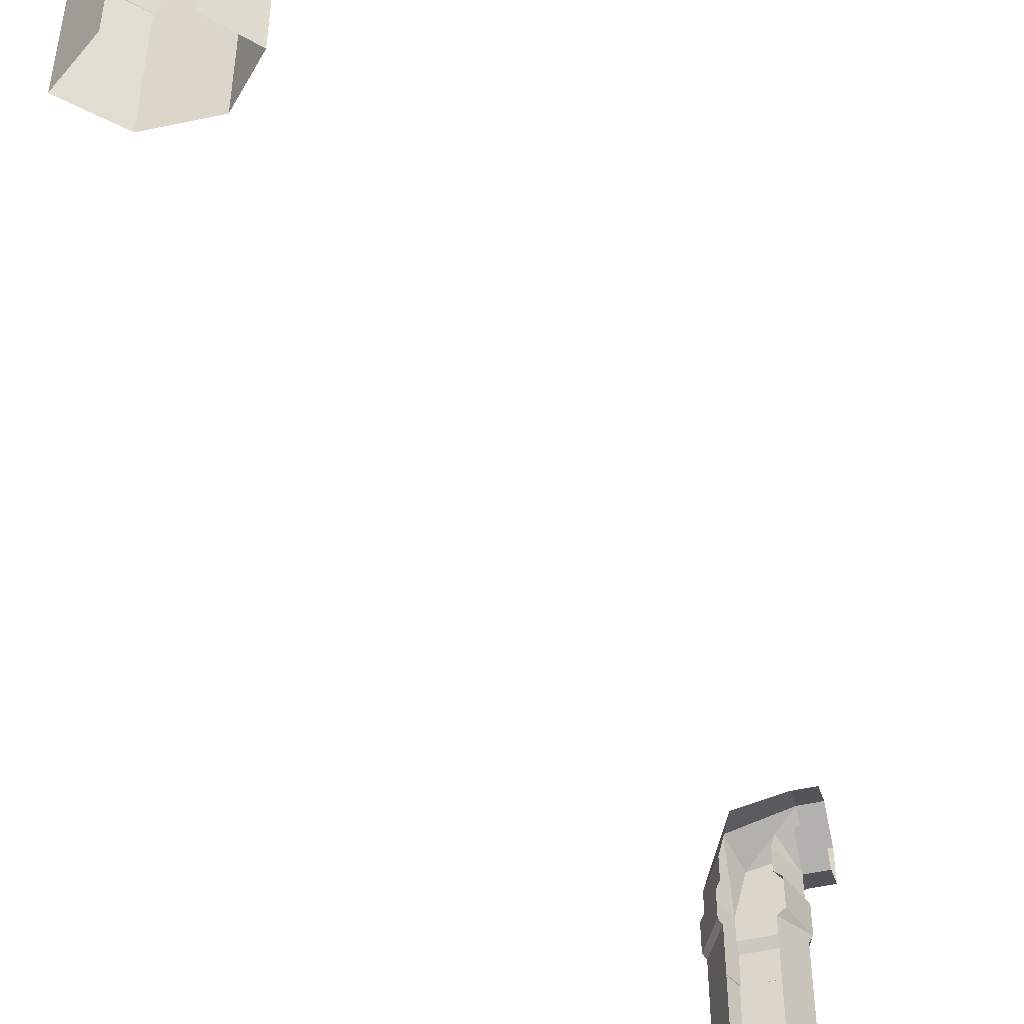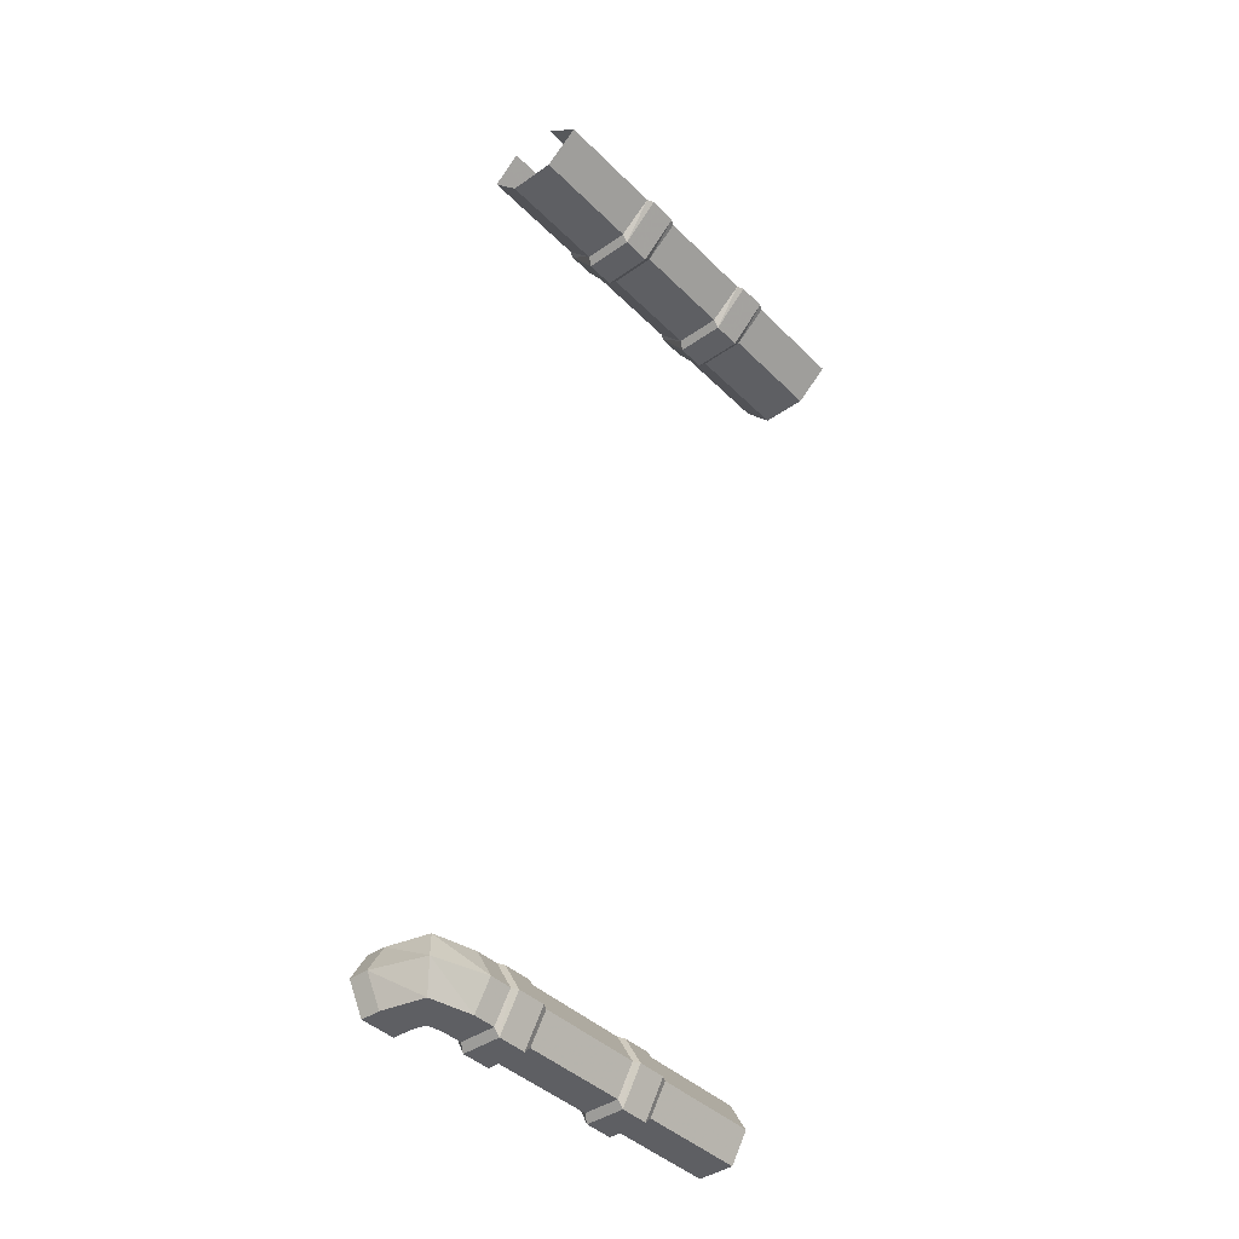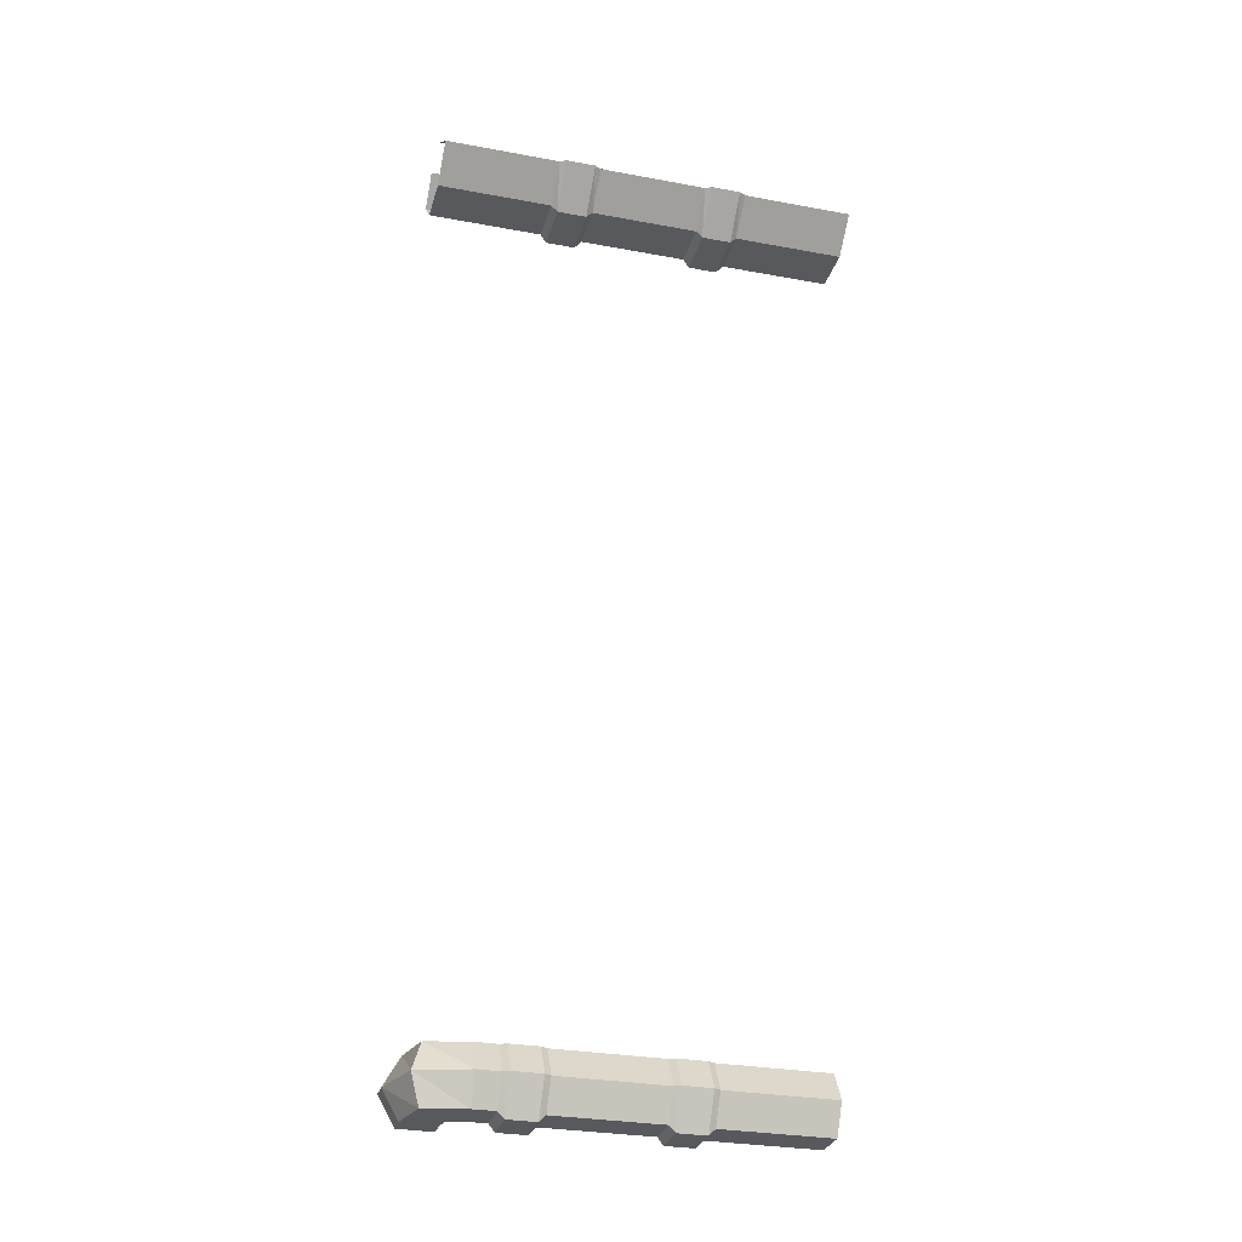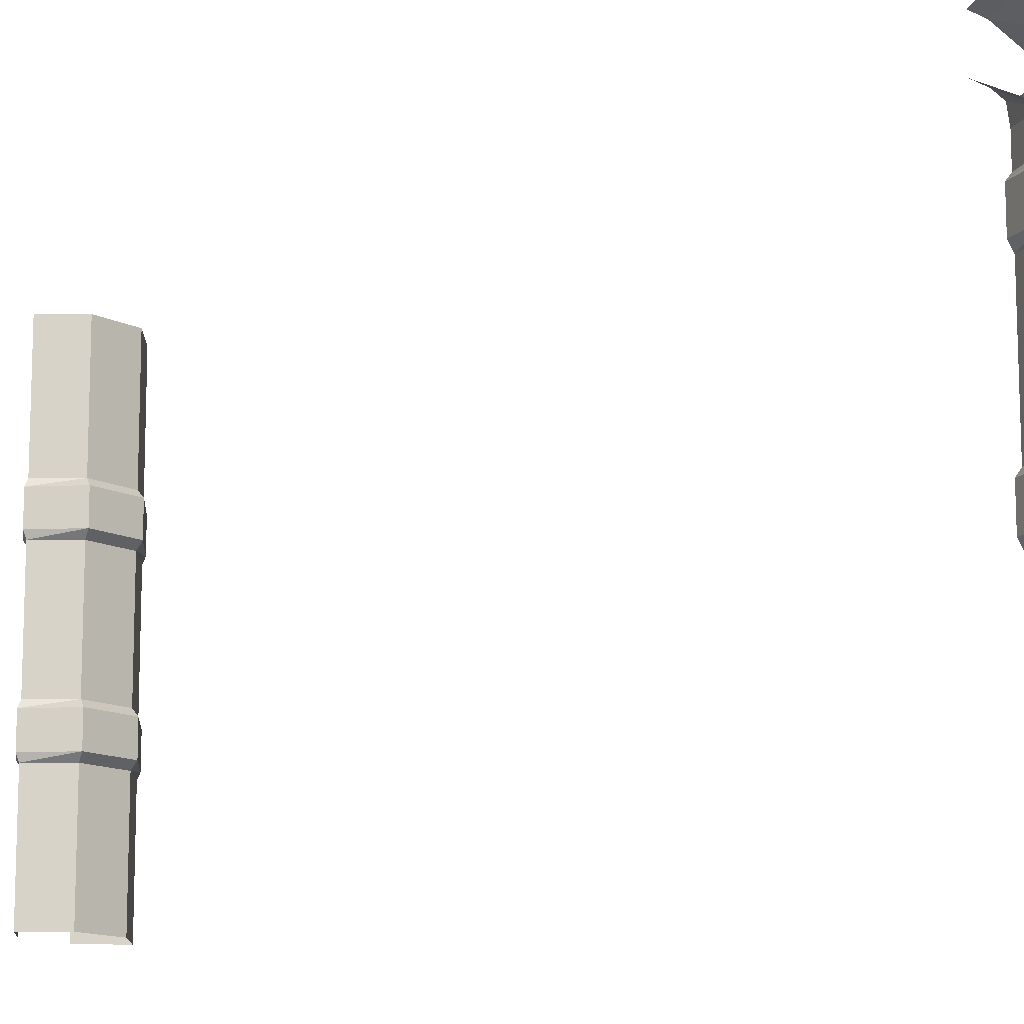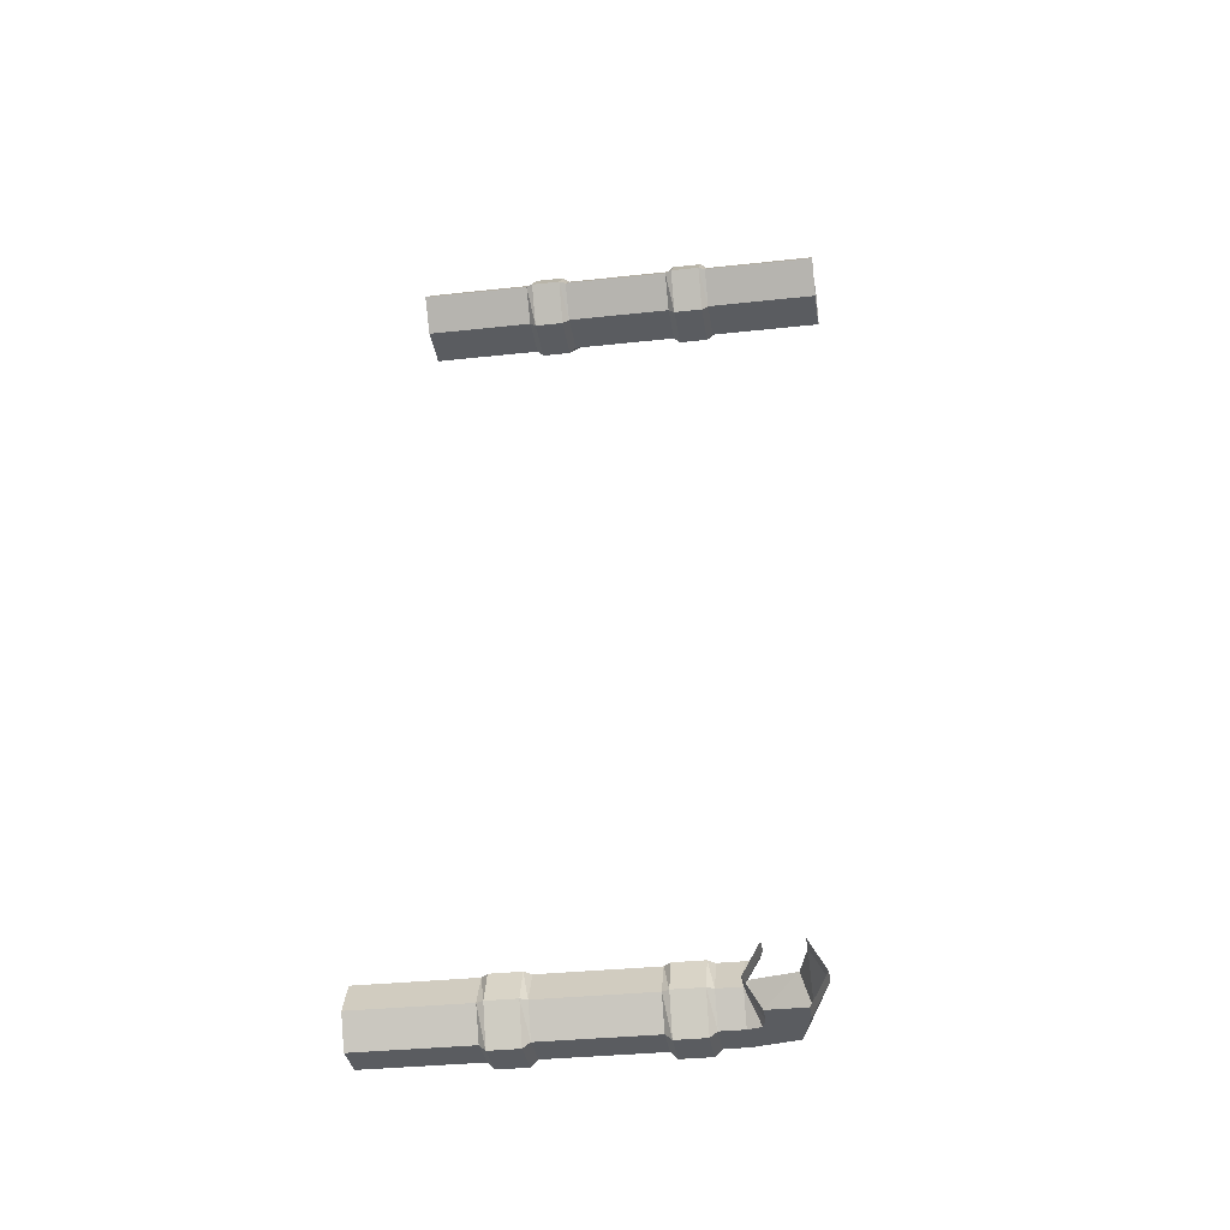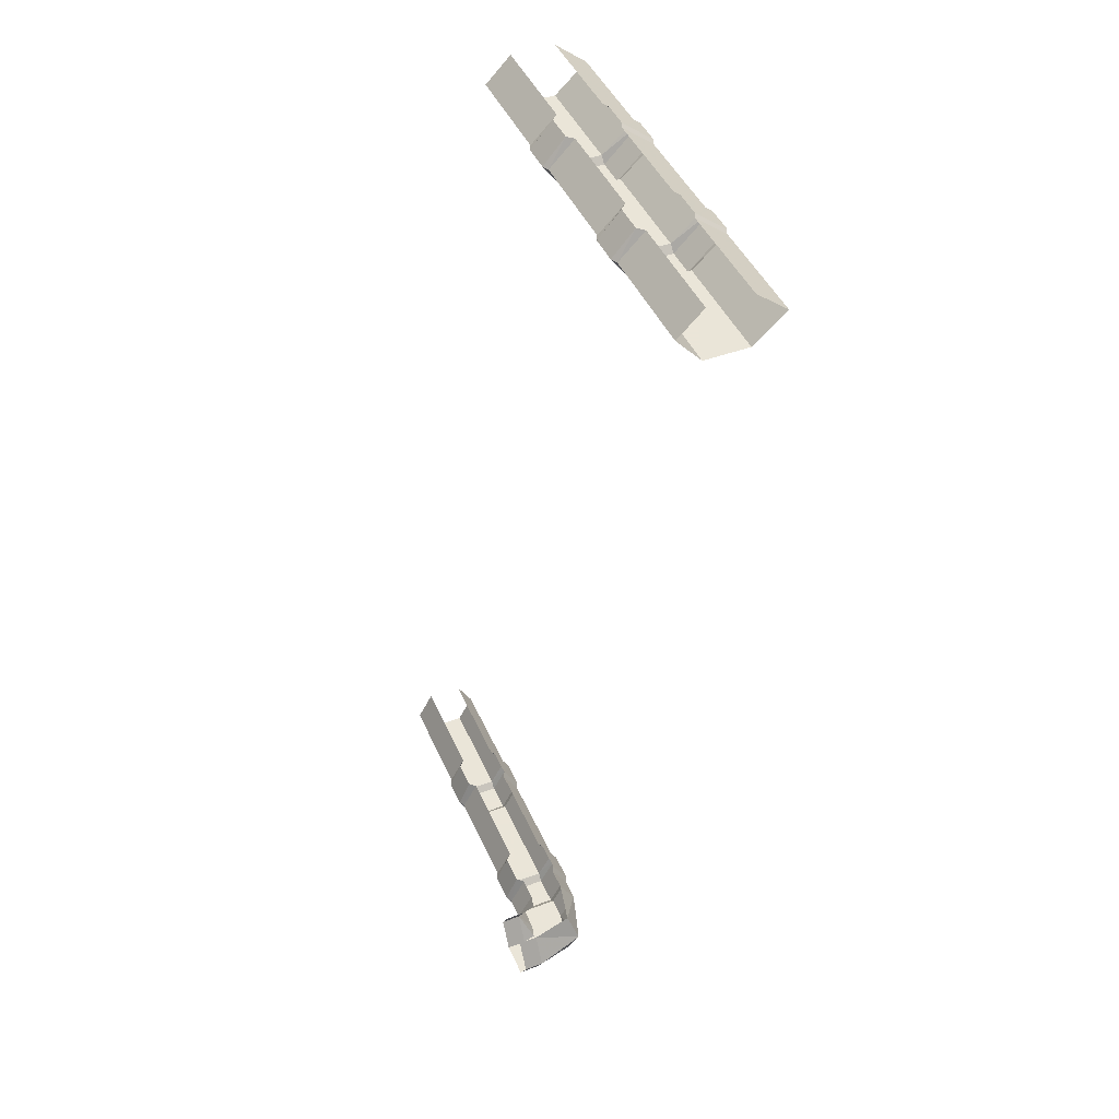
<metadata>
{"format":"obj","ext":"obj","renderer":"f3d","projection":"perspective","resolution":1024,"background":"white","views":[{"elev":-52.3,"azim":-167.0,"up":"+Z"},{"elev":-41.5,"azim":40.3,"up":"+Y"},{"elev":-30.0,"azim":74.9,"up":"+Y"},{"elev":-13.2,"azim":-48.5,"up":"+Z"},{"elev":-34.1,"azim":-81.7,"up":"+Y"},{"elev":45.5,"azim":-23.2,"up":"+Y"}]}
</metadata>
<code>
v 0.1953 -0.07031 0.125
v 0.1953 -0.07031 -0.1328
v 0.1172 -0.007812 -0.1328
v 0.1172 -0.007812 0.125
v 0.125 -0.007812 0.1406
v 0.2031 -0.07031 0.1406
v 0.1172 -0.1406 0.125
v 0.1172 -0.1406 -0.1328
v 0.1172 -0.1562 -0.1484
v 0.2031 -0.07031 -0.1484
v 0.125 -0.007812 -0.1484
v 0.2031 -0.07031 -0.2188
v 0.125 -0.007812 -0.2188
v 0.1953 -0.07031 -0.2344
v 0.1172 -0.007812 -0.2344
v 0.1172 -0.007812 -0.5
v 0.1953 -0.07031 -0.5
v 0.1172 -0.1406 -0.2344
v 0.1172 -0.1406 -0.5
v 0.007812 -0.1406 -0.2344
v 0.007812 -0.1406 -0.5
v -0.05469 -0.07031 -0.2344
v -0.05469 -0.07031 -0.5
v 0.007812 -0.007812 -0.2344
v 0.007812 -0.007812 -0.5
v 0.007812 -0.1406 0.125
v 0.007812 -0.1406 -0.1328
v 0.1172 -0.1562 0.1406
v 0 -0.1562 0.1406
v -0.05469 -0.07031 0.125
v -0.05469 -0.07031 -0.1328
v -0.0625 -0.07031 -0.1484
v 0 -0.1562 -0.1484
v 0 -0.1562 -0.2188
v 0.1172 -0.1562 -0.2188
v 0.007812 -0.007812 0.125
v 0.007812 -0.007812 -0.1328
v -0.007812 -0.007812 -0.1484
v -0.007812 -0.007812 -0.2188
v -0.0625 -0.07031 -0.2188
v 0.1172 -0.007812 0.2266
v 0.1953 -0.07031 0.2266
v 0.2031 -0.07031 0.2109
v 0.125 -0.007812 0.2109
v 0.1172 -0.1406 0.2266
v 0.1172 -0.1562 0.2109
v 0.007812 -0.1406 0.2266
v 0 -0.1562 0.2109
v -0.05469 -0.07031 0.2266
v 0.007812 -0.007812 0.2266
v -0.007812 -0.007812 0.2109
v -0.0625 -0.07031 0.2109
v -0.05469 -0.07031 0.5
v 0.007812 -0.007812 0.5
v -0.0625 -0.07031 0.1406
v -0.007812 -0.007812 0.1406
v 0.1953 -0.07031 0.5
v 0.1172 -0.007812 0.5
v 0.1172 -0.1406 0.5
v 0.007812 -0.1406 0.5
v -0.1641 -2.172 0.125
v -0.1641 -2.172 -0.1328
v -0.2031 -2.102 -0.1328
v -0.2031 -2.102 0.125
v -0.1953 -2.102 0.1406
v -0.1562 -2.172 0.1406
v -0.2031 -2.242 0.125
v -0.2031 -2.242 -0.1328
v -0.2031 -2.258 -0.1484
v -0.1562 -2.172 -0.1484
v -0.1953 -2.102 -0.1484
v -0.1562 -2.172 -0.2188
v -0.1953 -2.102 -0.2188
v -0.1641 -2.172 -0.2344
v -0.2031 -2.102 -0.2344
v -0.2031 -2.102 -0.5
v -0.1641 -2.172 -0.5
v -0.2031 -2.242 -0.2344
v -0.2031 -2.242 -0.5
v -0.2891 -2.242 -0.2344
v -0.2891 -2.242 -0.5
v -0.3281 -2.172 -0.2344
v -0.3281 -2.172 -0.5
v -0.2891 -2.102 -0.2344
v -0.2891 -2.102 -0.5
v -0.2891 -2.242 0.125
v -0.2891 -2.242 -0.1328
v -0.2031 -2.258 0.1406
v -0.2969 -2.258 0.1406
v -0.3281 -2.172 0.125
v -0.3281 -2.172 -0.1328
v -0.3359 -2.172 -0.1484
v -0.2969 -2.258 -0.1484
v -0.2969 -2.258 -0.2188
v -0.2031 -2.258 -0.2188
v -0.2891 -2.102 0.125
v -0.2891 -2.102 -0.1328
v -0.3047 -2.102 -0.1484
v -0.3047 -2.102 -0.2188
v -0.3359 -2.172 -0.2188
v -0.2031 -2.102 0.2266
v -0.1641 -2.172 0.2266
v -0.1562 -2.172 0.2109
v -0.1953 -2.102 0.2109
v -0.2031 -2.242 0.2266
v -0.2031 -2.258 0.2109
v -0.2891 -2.242 0.2266
v -0.2969 -2.258 0.2109
v -0.3281 -2.172 0.2266
v -0.2891 -2.102 0.2266
v -0.3047 -2.102 0.2109
v -0.3359 -2.172 0.2109
v -0.3281 -2.172 0.2812
v -0.2891 -2.102 0.2812
v -0.3359 -2.172 0.1406
v -0.3047 -2.102 0.1406
v -0.1641 -2.172 0.2812
v -0.2031 -2.102 0.2812
v -0.2266 -2.102 0.3828
v -0.2031 -2.172 0.4062
v -0.2031 -2.242 0.2812
v -0.2891 -2.242 0.2812
v -0.2969 -2.242 0.3125
v -0.3281 -2.242 0.3203
v -0.375 -2.242 0.3203
v -0.375 -2.172 0.2812
v -0.3281 -2.102 0.3203
v -0.2969 -2.102 0.3125
v -0.3281 -2.172 0.4453
v -0.3281 -2.102 0.4062
v -0.375 -2.102 0.4062
v -0.375 -2.172 0.4453
v -0.3281 -2.242 0.4062
v -0.2266 -2.242 0.3828
v -0.375 -2.242 0.4062
v -0.375 -2.102 0.3203
f 1 2 3
f 1 3 4
f 1 6 7
f 2 8 9
f 2 9 10
f 15 14 16
f 16 14 17
f 23 22 24
f 23 24 25
f 26 29 30
f 27 31 32
f 27 32 33
f 9 33 34
f 9 34 35
f 12 35 18
f 12 18 14
f 31 30 36
f 31 36 37
f 34 40 22
f 34 22 20
f 42 45 46
f 42 46 43
f 6 28 7
f 46 48 29
f 46 29 28
f 49 52 47
f 49 53 54
f 49 54 50
f 47 52 48
f 29 55 30
f 57 42 41
f 57 41 58
f 61 62 63
f 61 63 64
f 61 66 67
f 62 68 69
f 62 69 70
f 75 74 76
f 76 74 77
f 83 82 84
f 83 84 85
f 86 89 90
f 87 91 92
f 87 92 93
f 69 93 94
f 69 94 95
f 72 95 78
f 72 78 74
f 91 90 96
f 91 96 97
f 94 100 82
f 94 82 80
f 102 105 106
f 102 106 103
f 66 88 67
f 106 108 89
f 106 89 88
f 109 112 107
f 109 113 114
f 109 114 110
f 107 112 108
f 89 115 90
f 117 102 101
f 117 101 118
f 117 118 119
f 117 119 120
f 113 126 127
f 113 127 128
f 113 128 114
f 129 130 131
f 129 131 132
f 129 120 130
f 130 120 119
f 127 126 136
f 1 4 5
f 1 5 6
f 2 10 3
f 3 10 11
f 13 12 14
f 13 14 15
f 9 35 10
f 10 35 12
f 31 37 38
f 31 38 32
f 32 40 33
f 33 40 34
f 24 22 40
f 24 40 39
f 41 42 43
f 41 43 44
f 43 46 28
f 43 28 6
f 49 50 51
f 49 51 52
f 48 52 55
f 48 55 29
f 30 55 36
f 36 55 56
f 61 64 65
f 61 65 66
f 62 70 63
f 63 70 71
f 73 72 74
f 73 74 75
f 69 95 70
f 70 95 72
f 91 97 98
f 91 98 92
f 92 100 93
f 93 100 94
f 84 82 100
f 84 100 99
f 101 102 103
f 101 103 104
f 103 106 88
f 103 88 66
f 109 110 111
f 109 111 112
f 108 112 115
f 108 115 89
f 90 115 96
f 96 115 116
f 1 7 2
f 2 7 8
f 17 14 18
f 17 18 19
f 21 20 22
f 21 22 23
f 26 7 28
f 26 28 29
f 26 30 27
f 27 30 31
f 27 33 8
f 8 33 9
f 34 20 35
f 35 20 18
f 45 47 48
f 45 48 46
f 49 47 53
f 59 45 42
f 59 42 57
f 47 60 53
f 61 67 62
f 62 67 68
f 77 74 78
f 77 78 79
f 81 80 82
f 81 82 83
f 86 67 88
f 86 88 89
f 86 90 87
f 87 90 91
f 87 93 68
f 68 93 69
f 94 80 95
f 95 80 78
f 105 107 108
f 105 108 106
f 109 107 113
f 117 120 121
f 117 121 102
f 102 121 105
f 107 122 113
f 113 122 123
f 113 123 124
f 113 124 125
f 113 125 126
f 129 132 133
f 129 133 134
f 129 134 120
f 133 132 135
f 134 121 120
f 11 10 12
f 11 12 13
f 32 38 39
f 32 39 40
f 44 43 6
f 44 6 5
f 56 55 52
f 56 52 51
f 71 70 72
f 71 72 73
f 92 98 99
f 92 99 100
f 104 103 66
f 104 66 65
f 116 115 112
f 116 112 111
f 19 18 20
f 19 20 21
f 26 27 8
f 26 8 7
f 60 47 45
f 60 45 59
f 79 78 80
f 79 80 81
f 86 87 68
f 86 68 67
f 105 121 122
f 105 122 107
f 133 135 124
f 133 124 123
f 133 123 134
f 134 123 122
f 134 122 121
f 124 135 125

</code>
